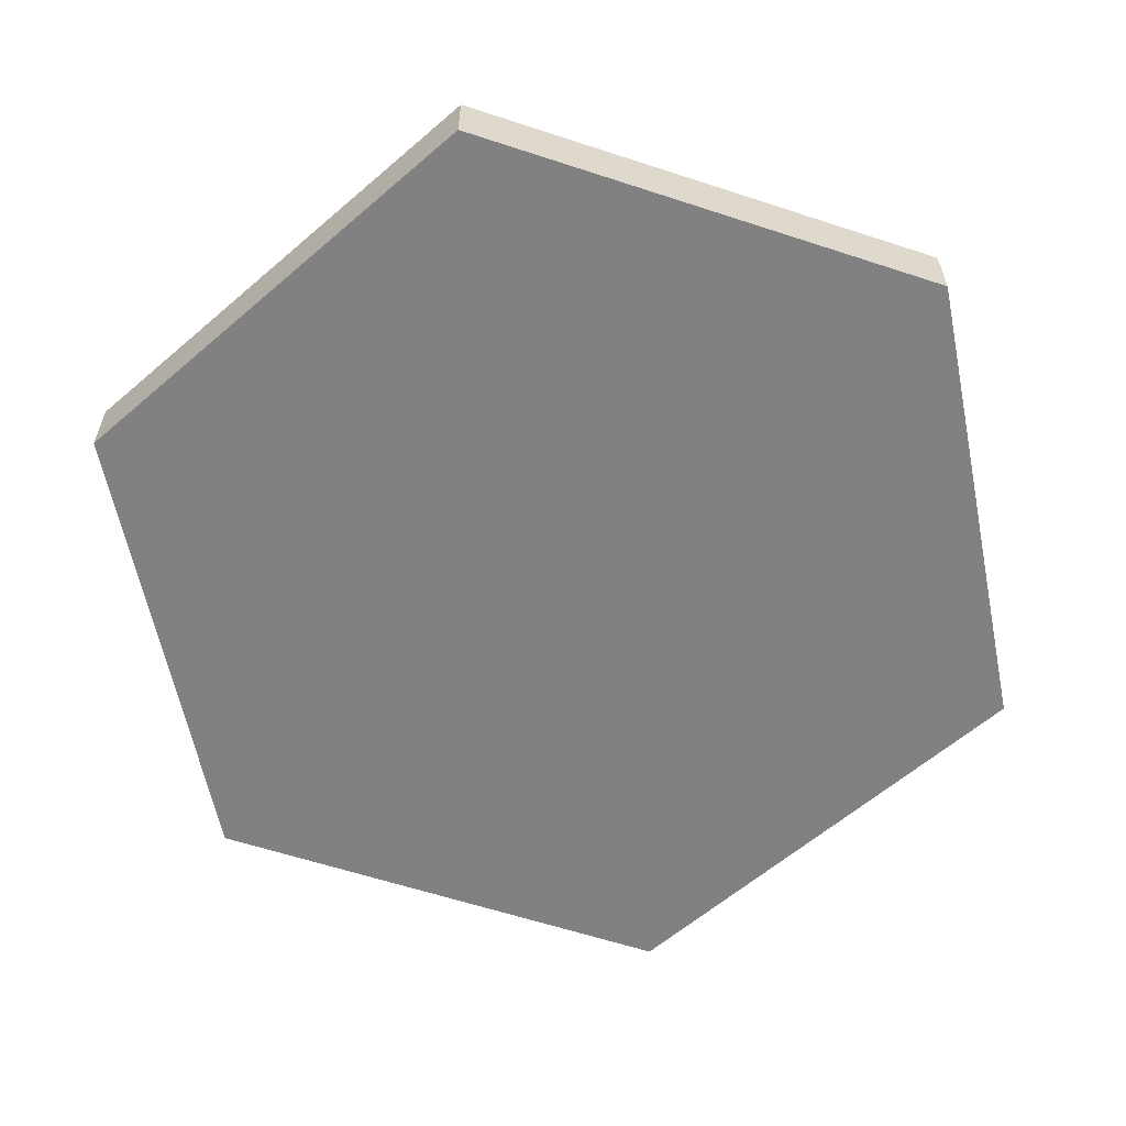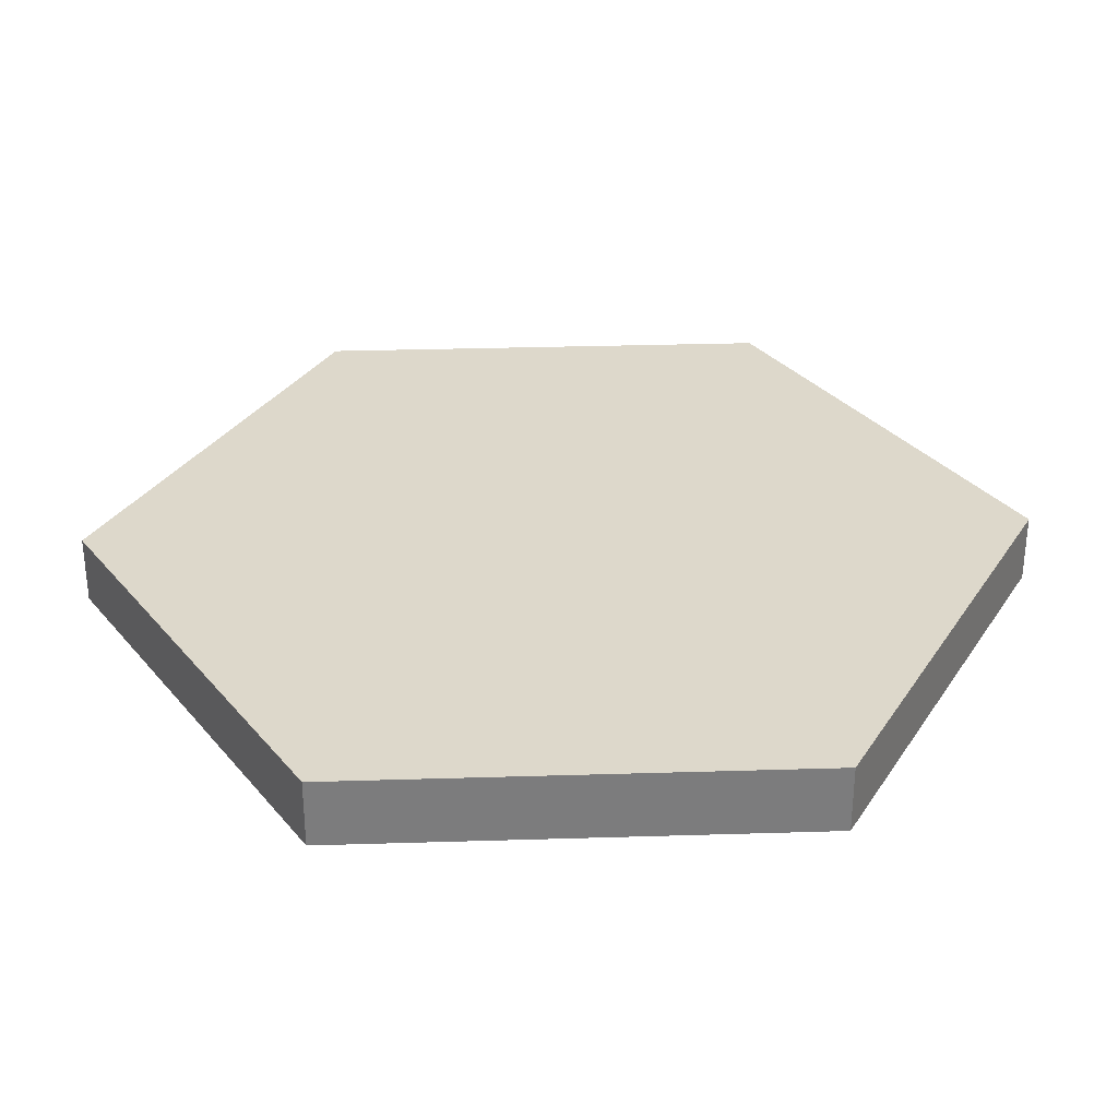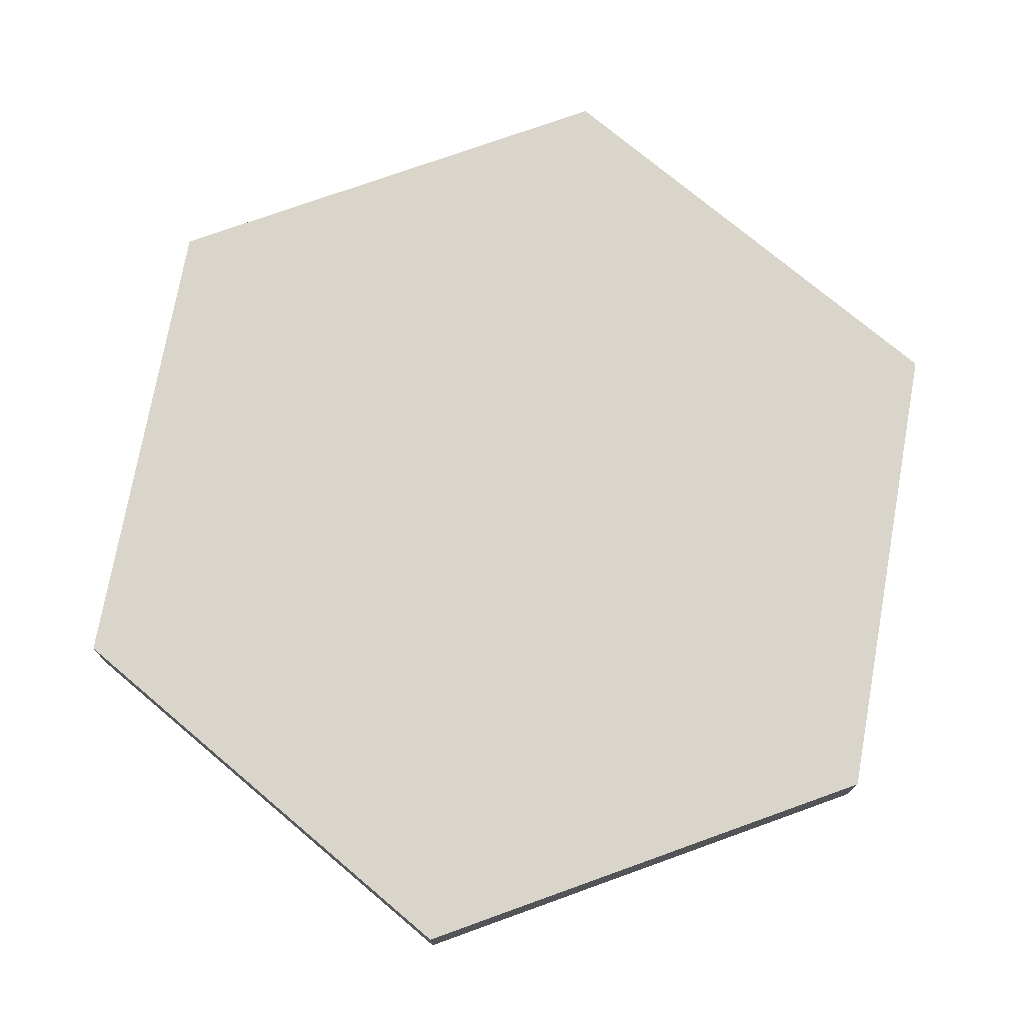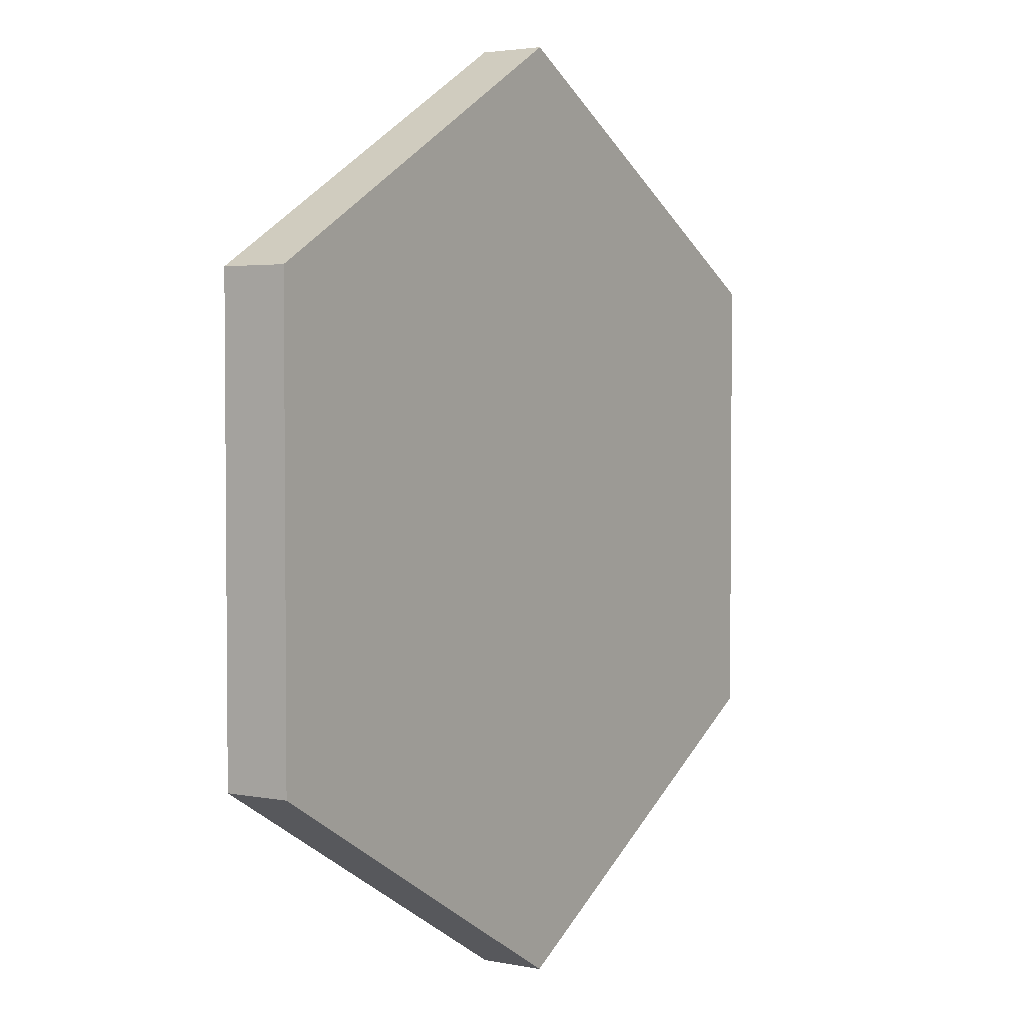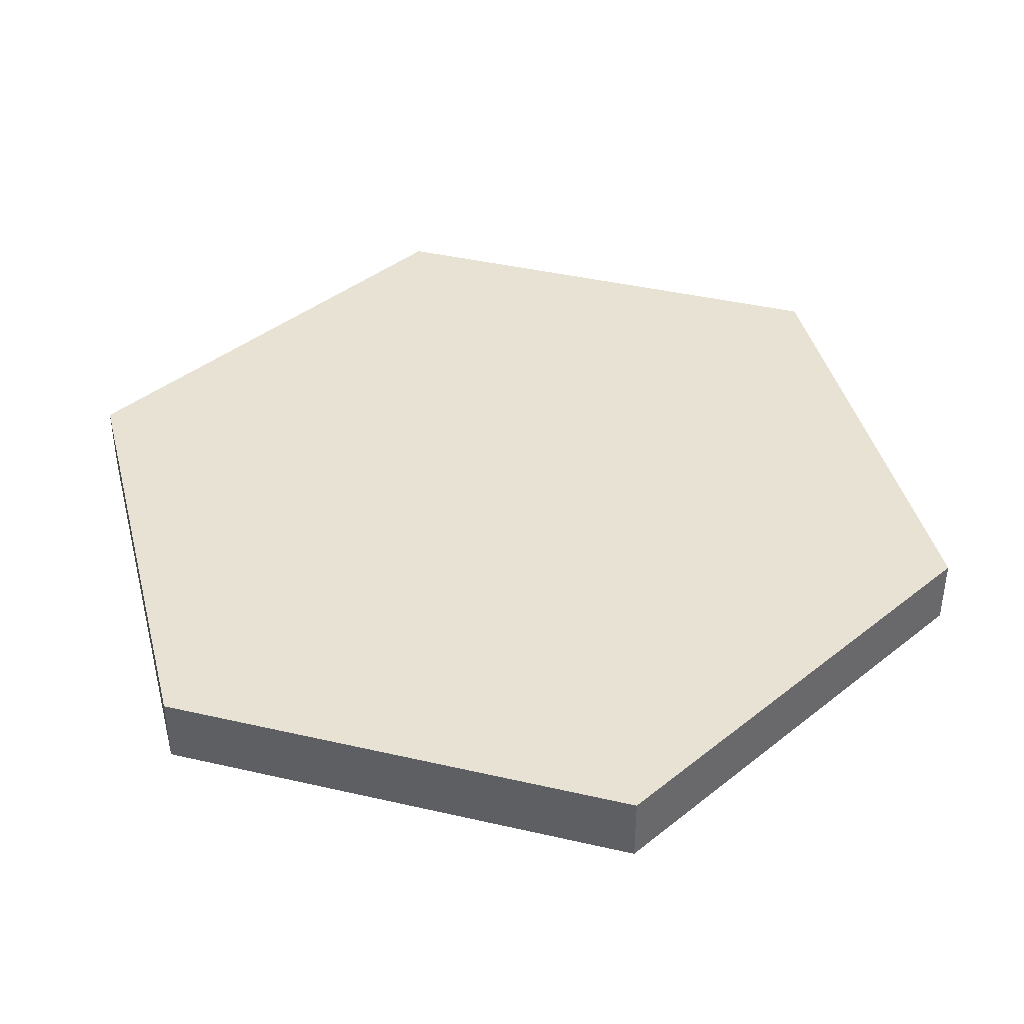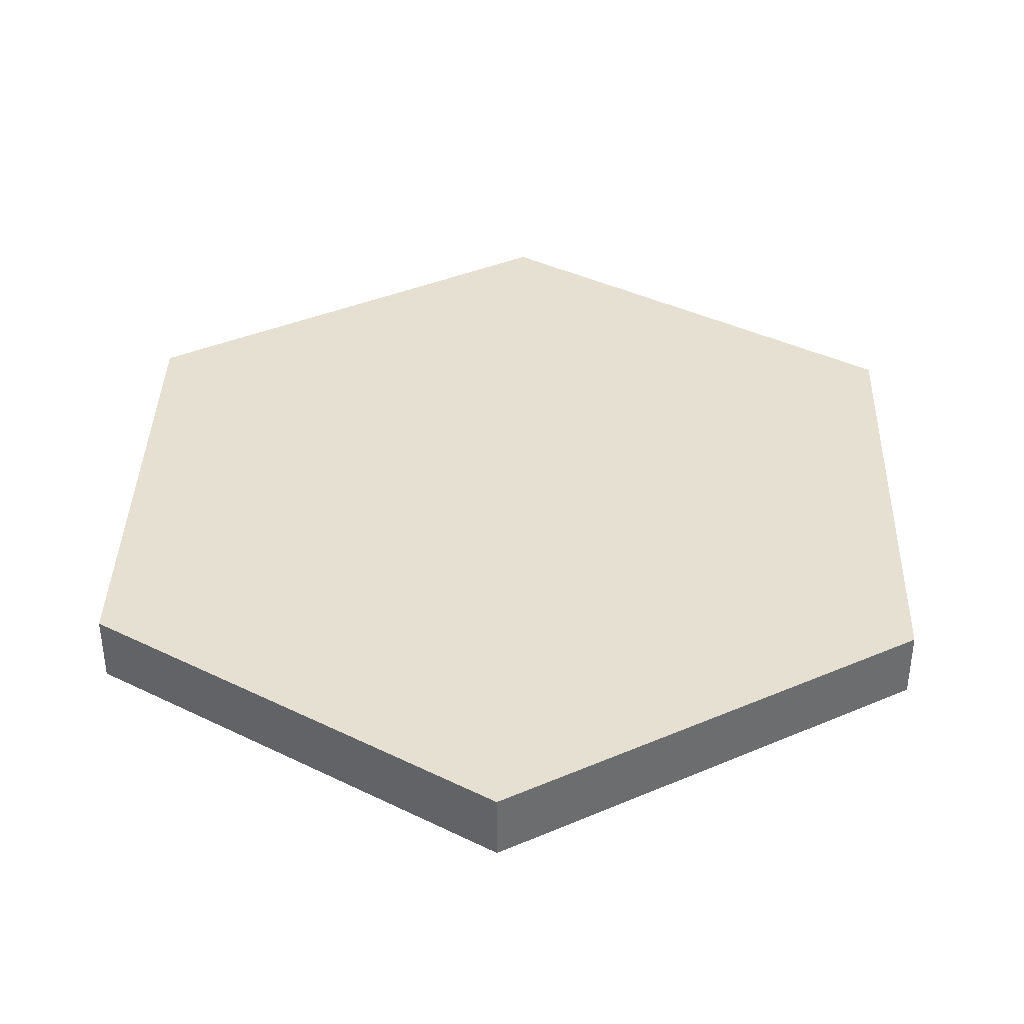
<metadata>
{"format":"obj","ext":"obj","renderer":"f3d","projection":"perspective","resolution":1024,"background":"white","views":[{"elev":-60.4,"azim":131.4,"up":"+Y"},{"elev":31.4,"azim":-92.5,"up":"+Y"},{"elev":74.2,"azim":-169.8,"up":"+Y"},{"elev":3.1,"azim":-56.2,"up":"+Z"},{"elev":40.7,"azim":-134.2,"up":"+Y"},{"elev":38.4,"azim":-58.3,"up":"+Y"}]}
</metadata>
<code>
o Circle
v 0 0 0
v 0 0 -1
v -0.866 0 -0.5
v -0.866 0 0.5
v 0 0 1
v 0.866 0 0.5
v 0.866 0 -0.5
v 0 0.144 0
v 0 0.144 -1
v -0.866 0.144 -0.5
v -0.866 0.144 0.5
v 0 0.144 1
v 0.866 0.144 0.5
v 0.866 0.144 -0.5
f 1 3 2
f 1 4 3
f 1 5 4
f 1 6 5
f 1 7 6
f 1 2 7
f 8 9 10
f 8 10 11
f 8 11 12
f 8 12 13
f 8 13 14
f 8 14 9
f 7 2 9 14
f 2 3 10 9
f 6 7 14 13
f 5 6 13 12
f 4 5 12 11
f 3 4 11 10

</code>
